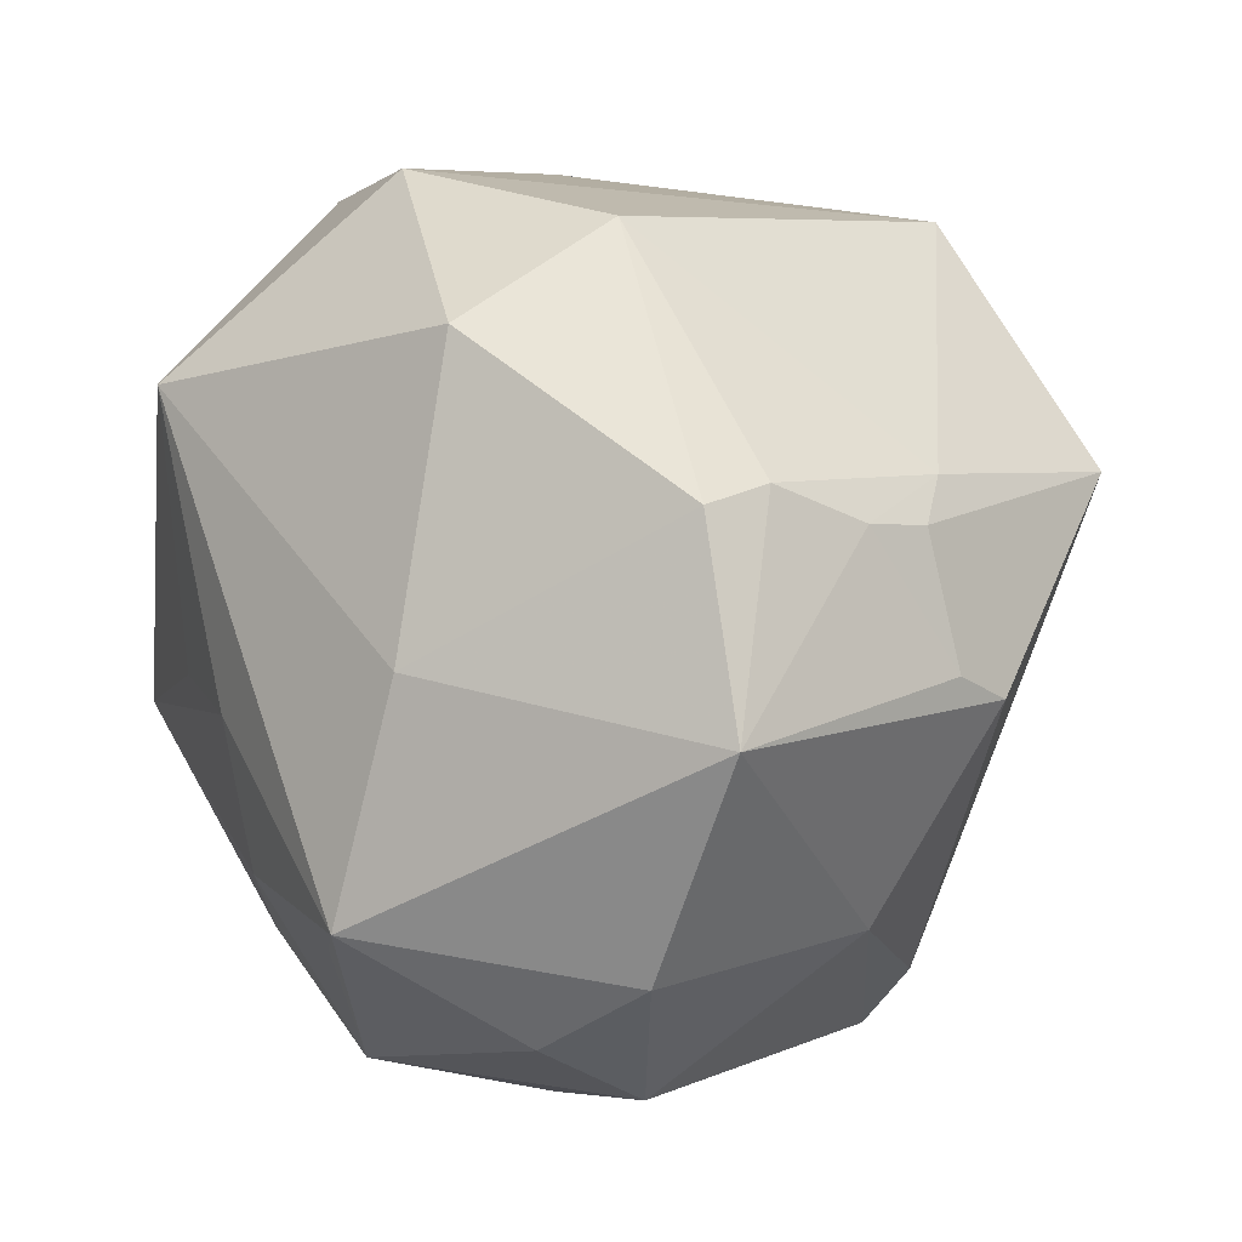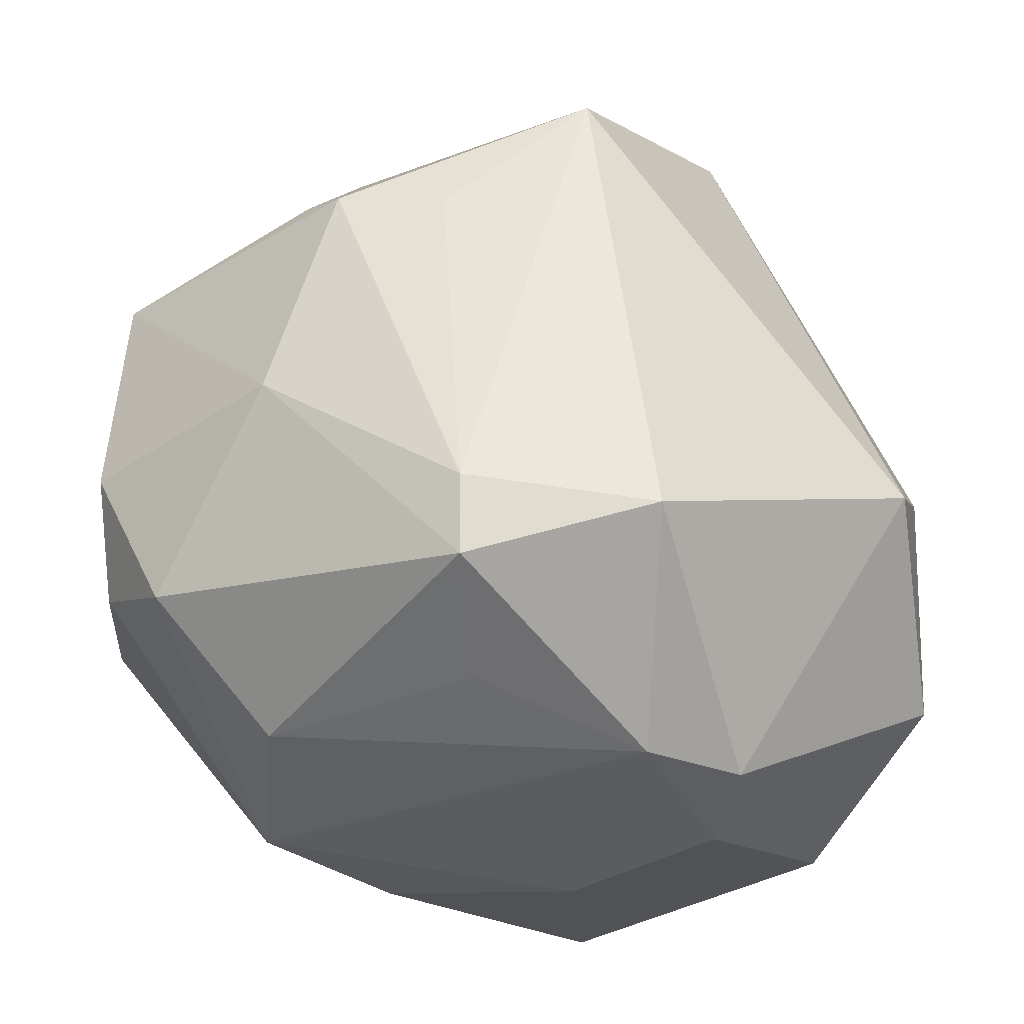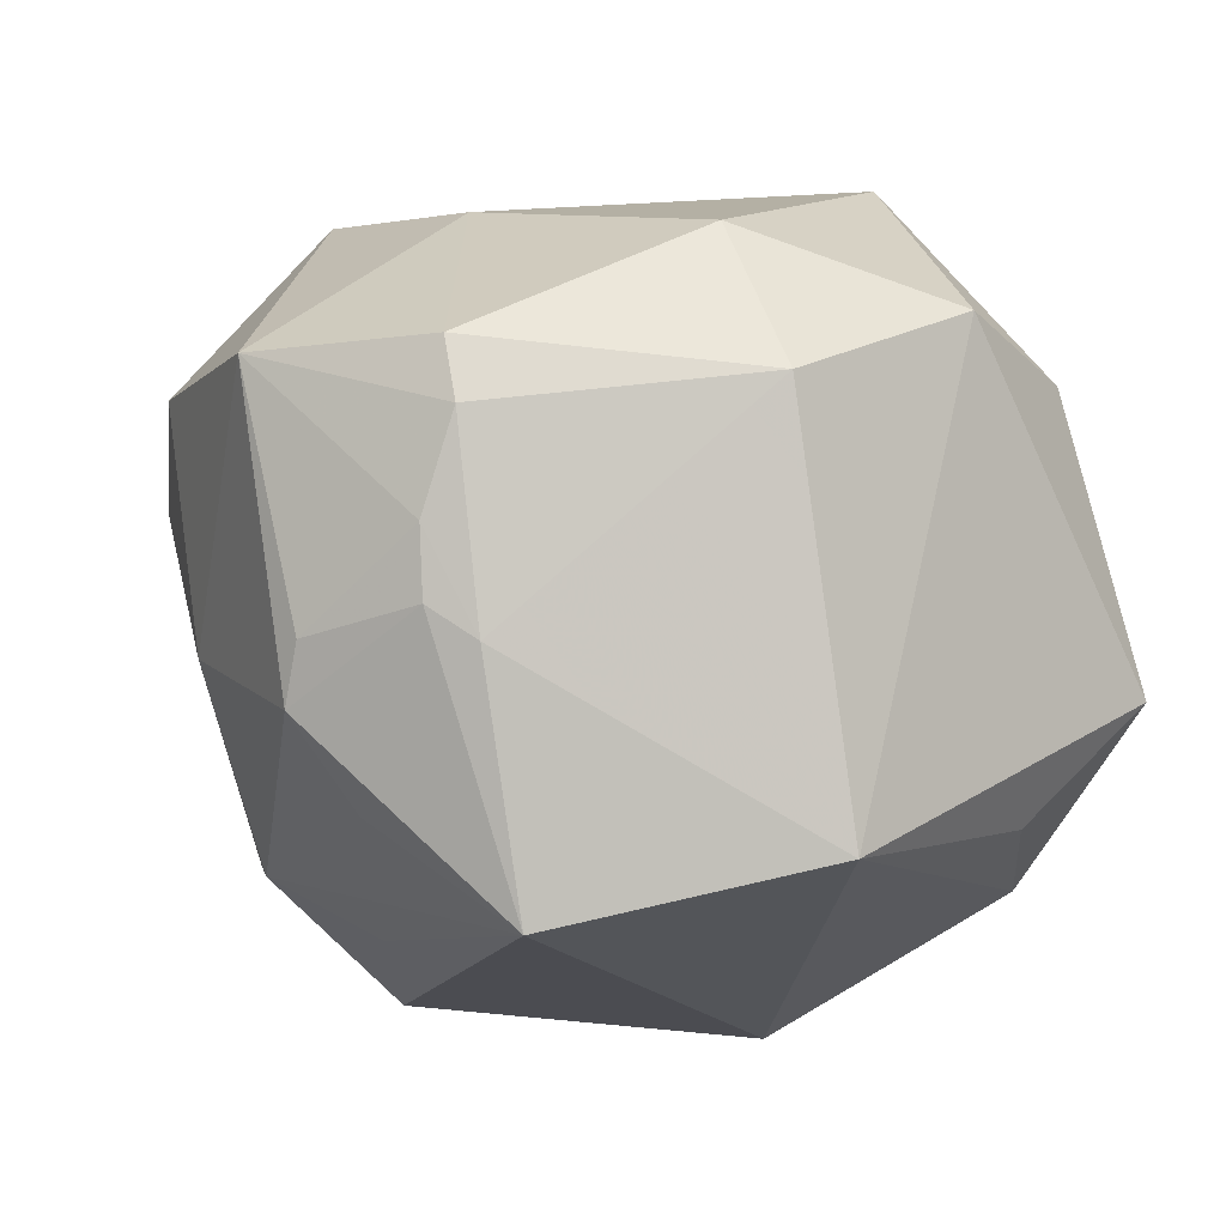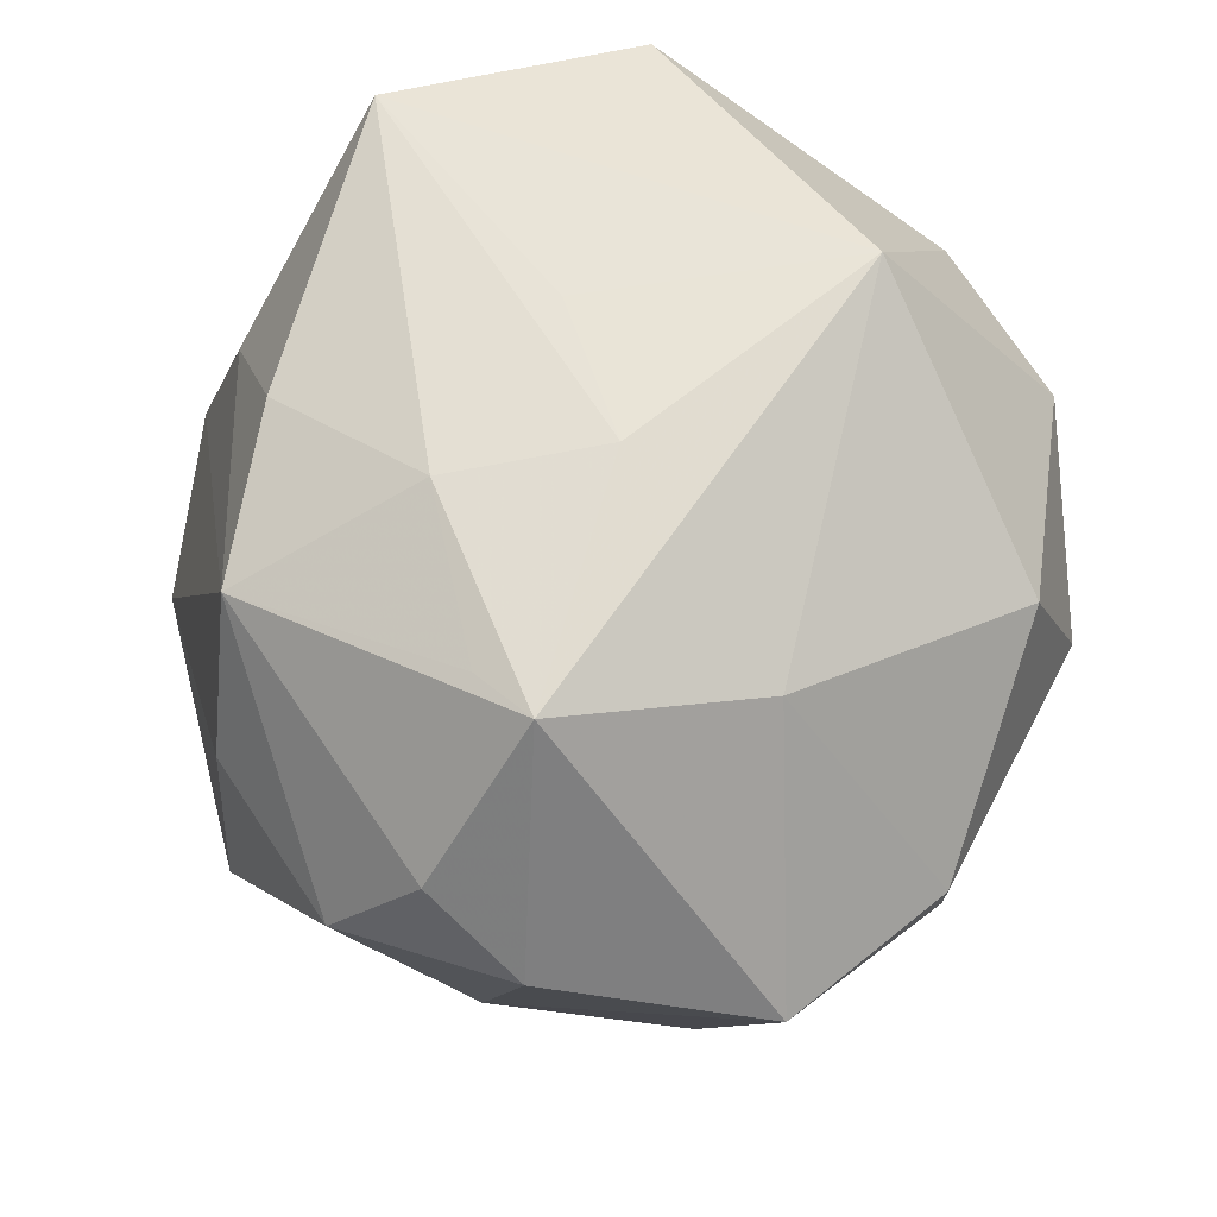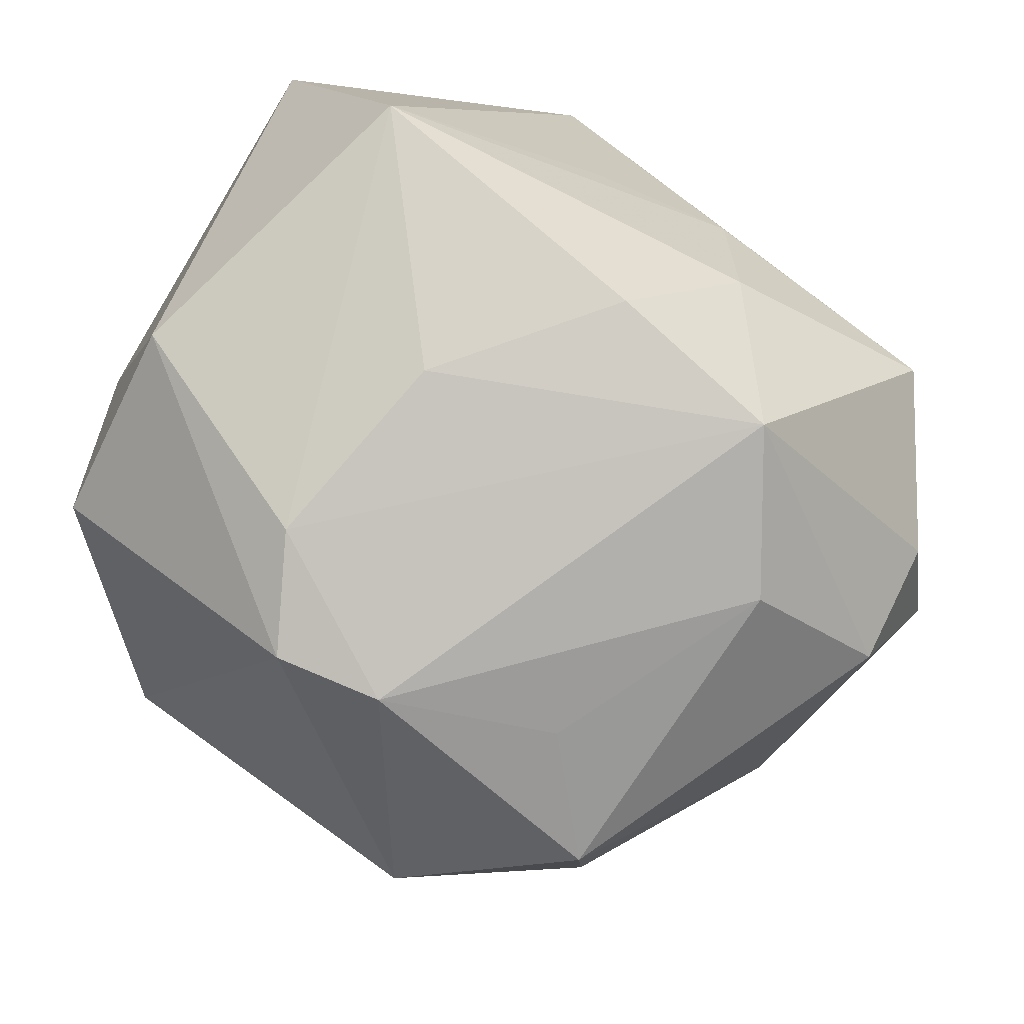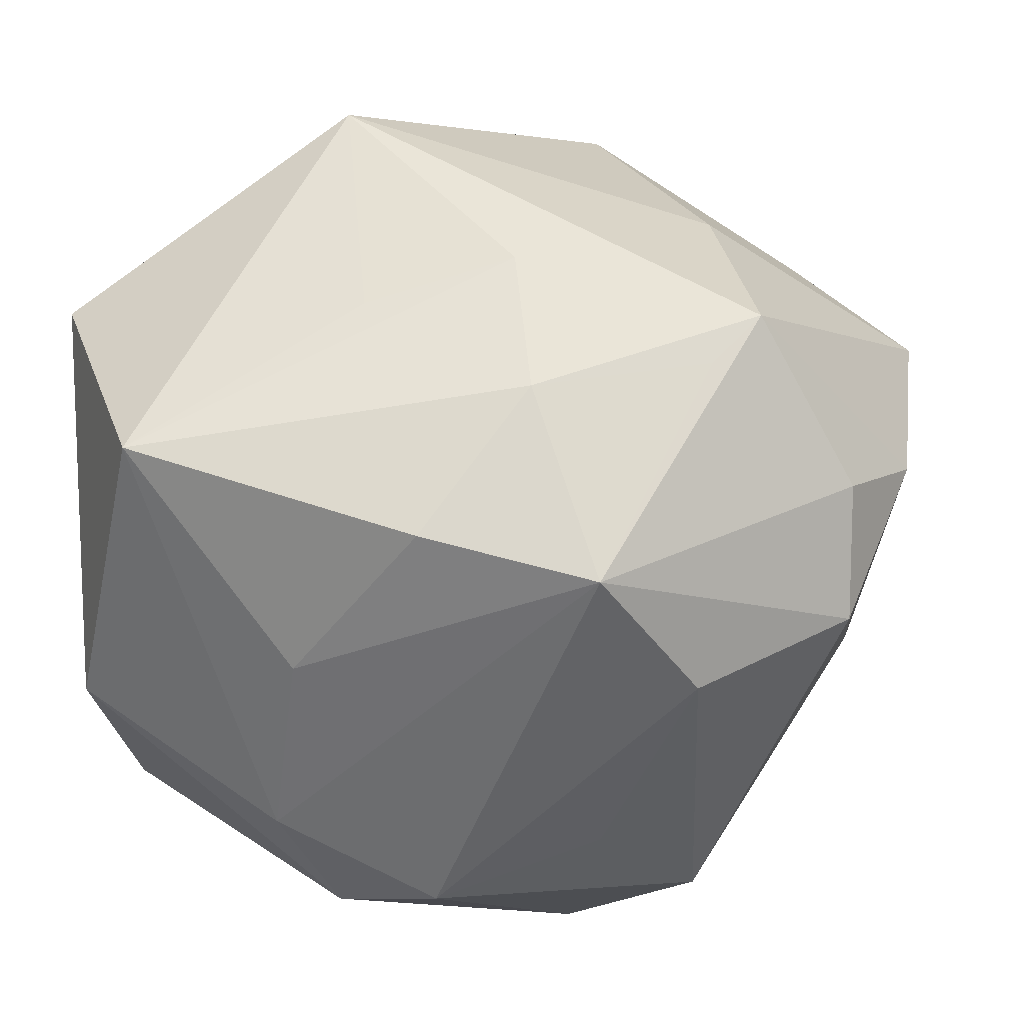
<metadata>
{"format":"obj","ext":"obj","renderer":"f3d","projection":"perspective","resolution":1024,"background":"white","views":[{"elev":28.3,"azim":66.5,"up":"+Y"},{"elev":-52.5,"azim":144.9,"up":"+Y"},{"elev":-24.0,"azim":149.4,"up":"+Z"},{"elev":64.6,"azim":86.5,"up":"+Z"},{"elev":-71.3,"azim":-30.7,"up":"+Y"},{"elev":-39.2,"azim":4.4,"up":"+Y"}]}
</metadata>
<code>
v -0.01763 -0.04606 -0.01567
v 0.0442 0.007387 -0.02393
v -0.04606 -0.02788 0.003786
v 0.01645 0.04244 0.02067
v 0.0512 -0.01034 0.01567
v -0.003568 -0.03213 0.03473
v 0.04302 -0.02926 0.01258
v 0.008303 -0.03742 -0.03614
v -0.001262 0.03679 -0.03964
v 0.04087 0.03221 0.006255
v 0.03827 0.02422 -0.0179
v -0.02829 0.02716 -0.0288
v 0.00913 -0.01648 0.04032
v 0.04423 -0.01502 -0.01036
v -0.0125 0.02812 0.04077
v 0.03957 0.03242 -0.0009437
v -0.009476 -0.003097 0.04065
v -0.02361 -0.04265 -0.003535
v 0.007497 0.001466 0.04201
v 0.02404 -0.04231 -0.02126
v 0.01571 -0.03704 0.03155
v 0.04004 0.02658 -0.01078
v -0.02526 -0.01599 -0.04035
v 0.03446 -0.007997 0.04042
v -0.006017 -0.04773 -0.01372
v 0.03468 0.004883 -0.03213
v 0.05414 0.01472 0.008626
v 0.04523 0.01167 -0.01832
v 0.03344 0.02665 -0.02152
v 0.02887 -0.01342 0.03905
v -0.04619 0.008108 0.0299
v -0.04171 0.008358 -0.02754
v -0.04417 -0.02342 -0.02036
v 0.01954 -0.02006 -0.03527
v 0.02975 0.01534 0.03172
v -0.04656 0.0122 -0.01594
v -0.04166 0.03221 -0.0139
v 0.02557 -0.03952 0.01488
v 0.02374 0.01798 -0.04592
v 0.02684 -0.03465 -0.02512
v -0.02742 0.03842 0.01632
v 0.04396 -0.01941 0.02407
v 0.01291 0.04882 0.002288
v 0.0136 -0.04361 -0.008766
v -0.03565 -0.02055 0.03815
v -0.009513 0.04791 0.01553
v -0.01899 -0.03656 0.01789
f 15 24 35
f 35 24 27
f 19 24 15
f 13 19 45
f 24 19 13
f 31 45 15
f 46 43 9
f 9 37 46
f 32 9 23
f 15 45 17
f 17 19 15
f 45 19 17
f 21 24 30
f 30 13 21
f 24 13 30
f 45 31 3
f 25 8 20
f 42 24 21
f 21 7 42
f 38 7 21
f 20 7 38
f 21 25 38
f 10 35 27
f 27 16 10
f 10 16 43
f 37 31 41
f 41 46 37
f 41 31 15
f 15 46 41
f 12 37 9
f 9 32 12
f 12 32 37
f 37 32 36
f 36 31 37
f 36 3 31
f 18 25 21
f 45 3 18
f 20 8 40
f 40 8 34
f 14 2 27
f 14 40 2
f 14 7 20
f 20 40 14
f 27 2 28
f 44 25 20
f 20 38 44
f 44 38 25
f 4 10 43
f 4 46 15
f 43 46 4
f 15 35 4
f 35 10 4
f 39 40 34
f 34 8 39
f 39 8 23
f 23 9 39
f 47 18 21
f 45 18 47
f 1 18 3
f 25 18 1
f 23 8 1
f 8 25 1
f 5 14 27
f 7 14 5
f 5 42 7
f 27 24 5
f 24 42 5
f 2 40 26
f 26 39 2
f 40 39 26
f 11 28 2
f 2 39 11
f 6 47 21
f 45 47 6
f 21 13 6
f 6 13 45
f 23 1 33
f 33 1 3
f 33 32 23
f 33 36 32
f 3 36 33
f 22 16 27
f 27 28 22
f 28 11 22
f 29 11 39
f 29 39 9
f 9 43 29
f 43 16 29
f 16 22 29
f 29 22 11

</code>
